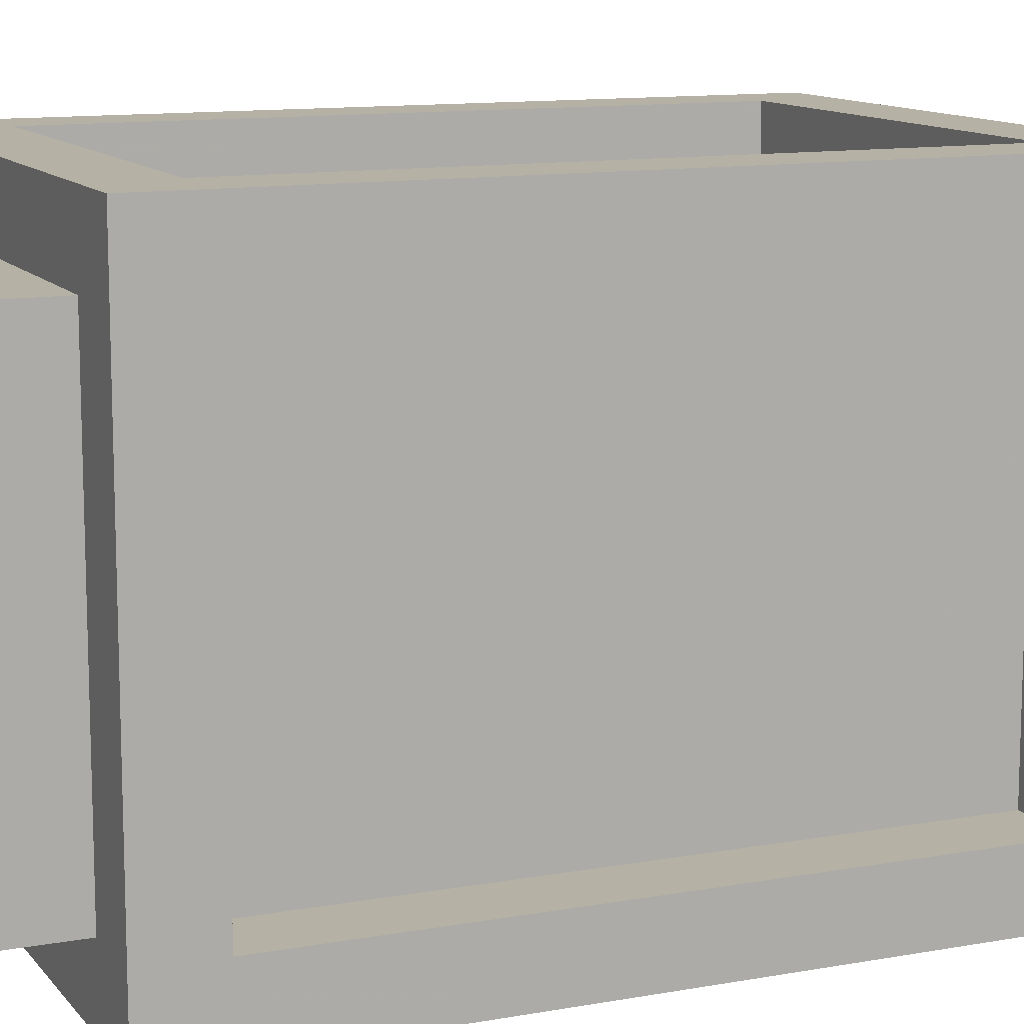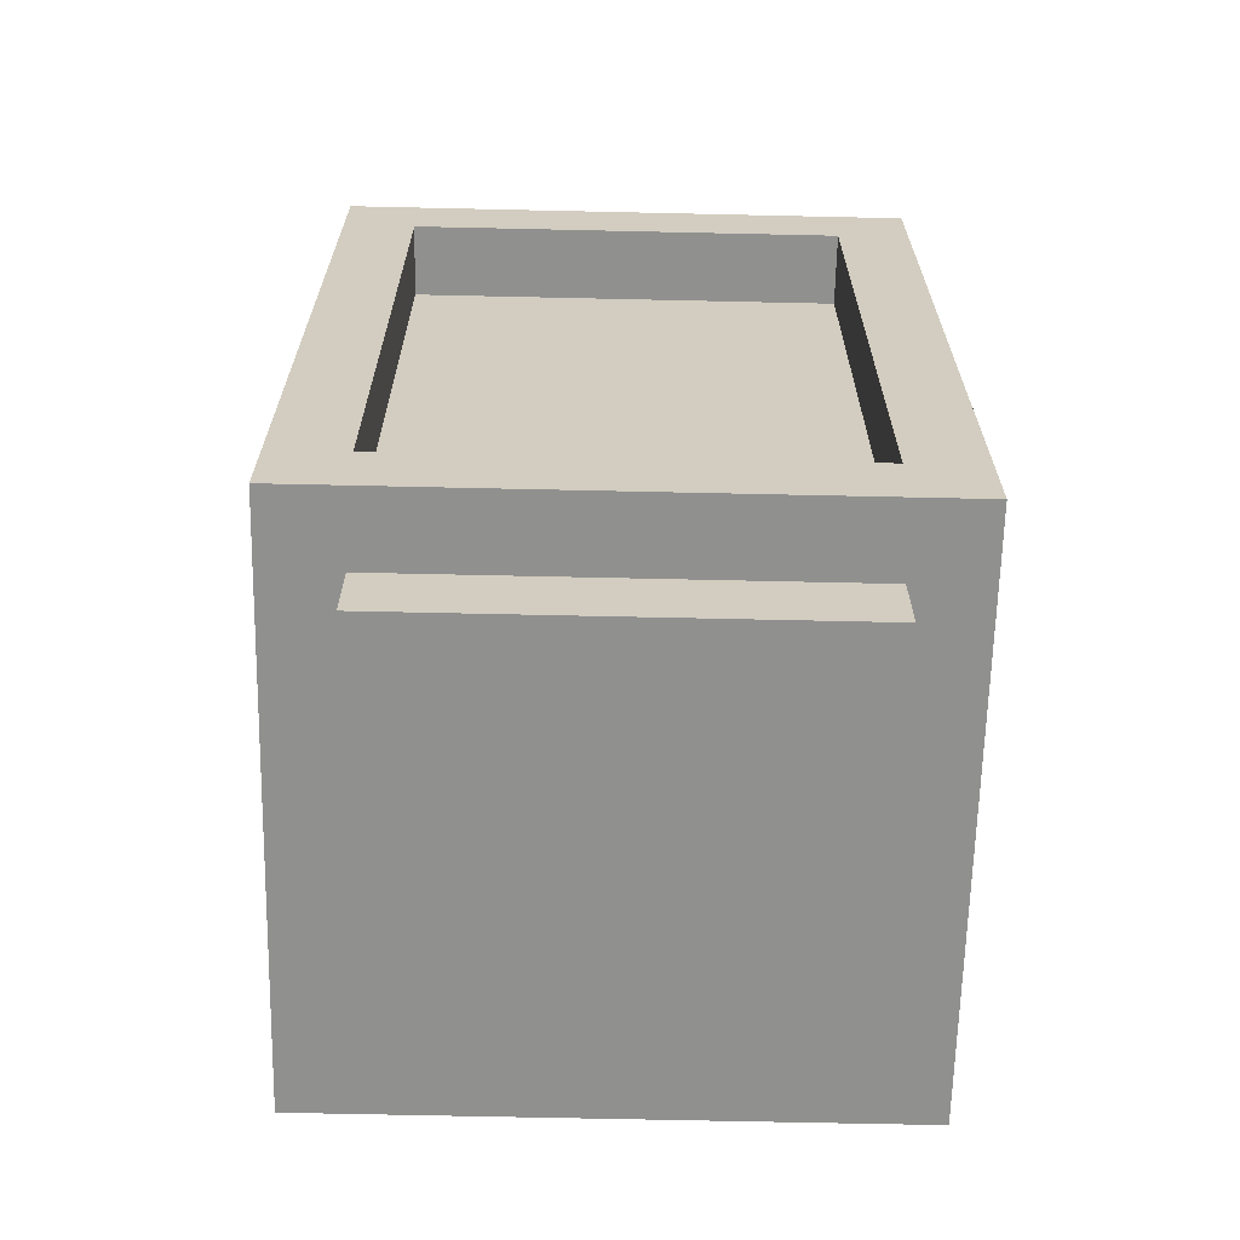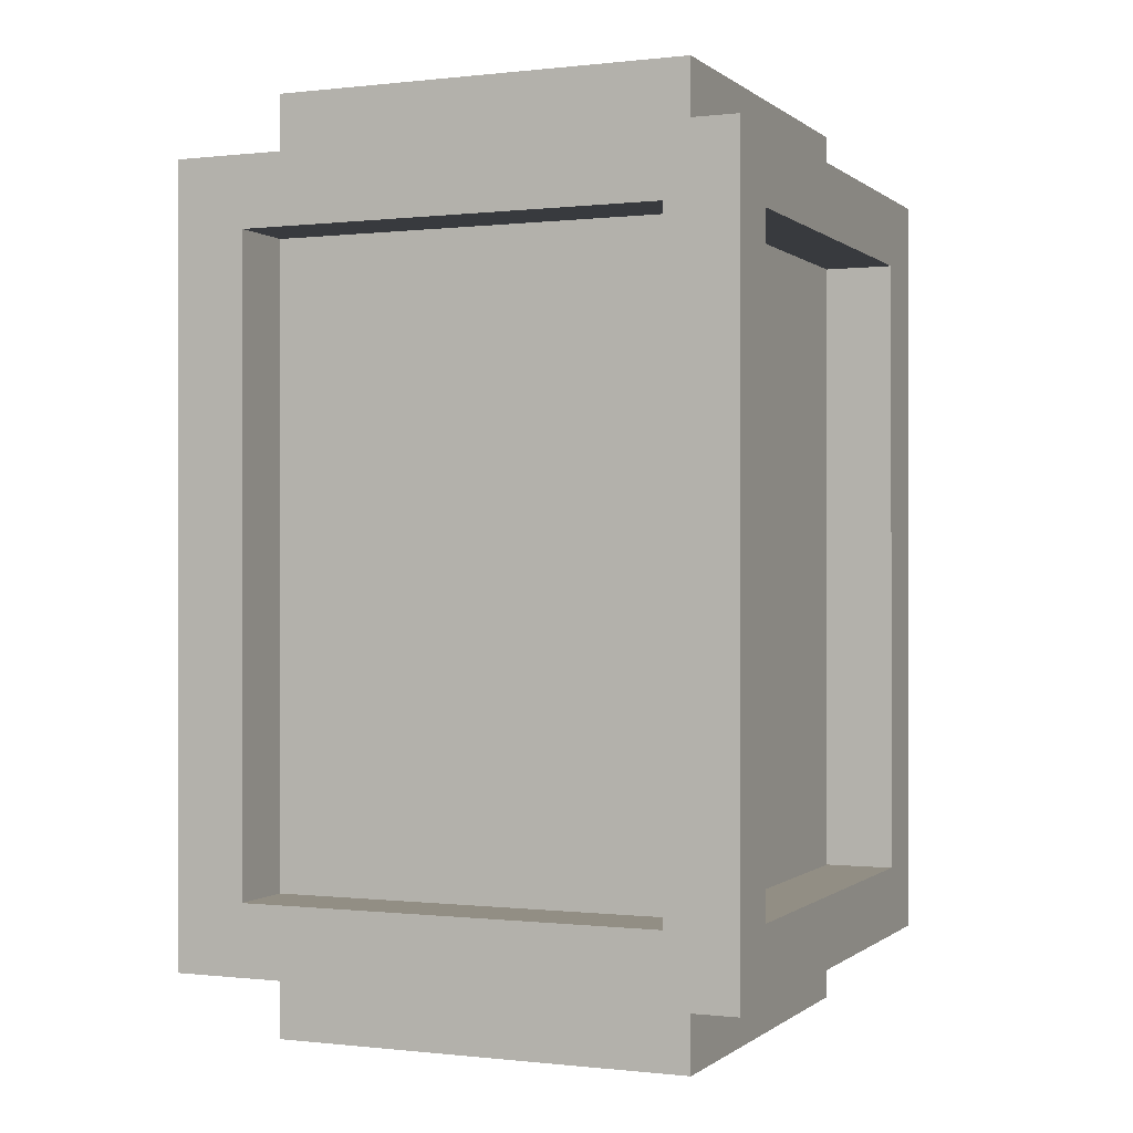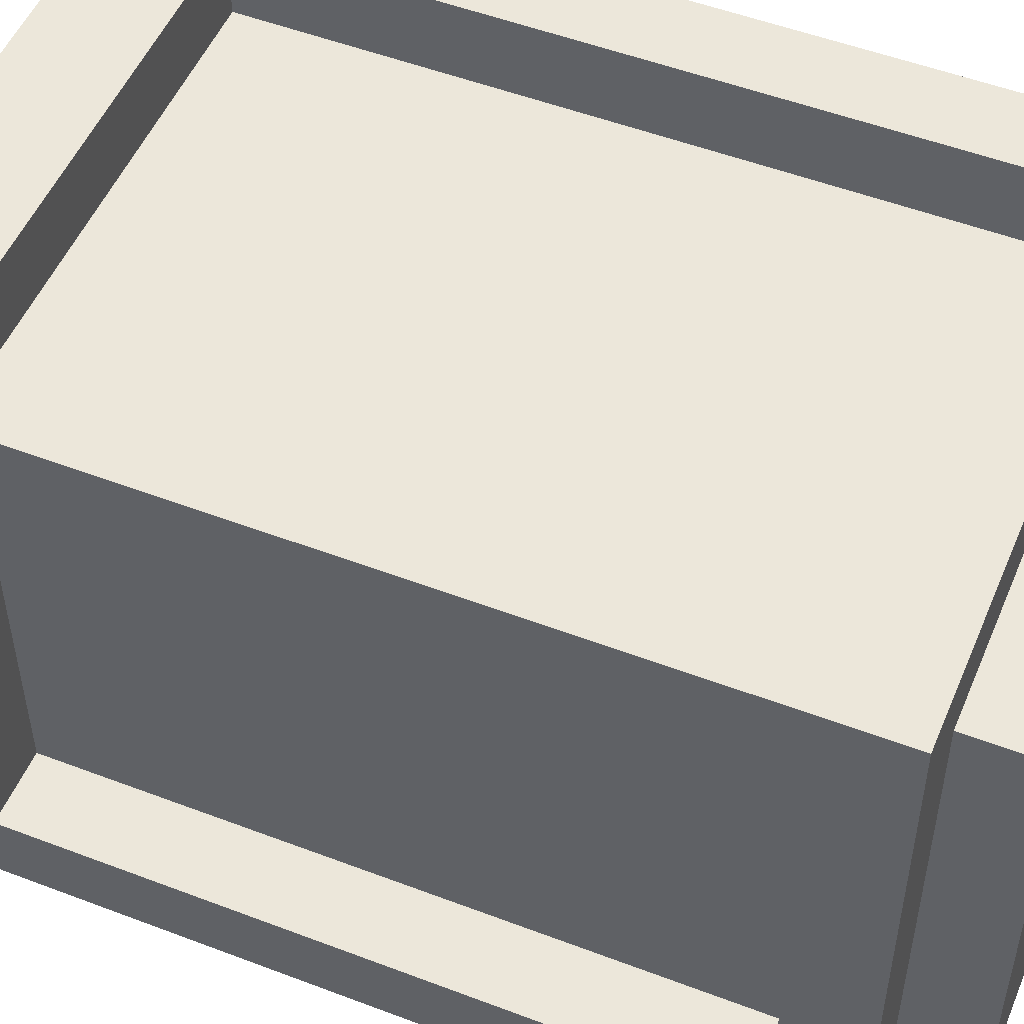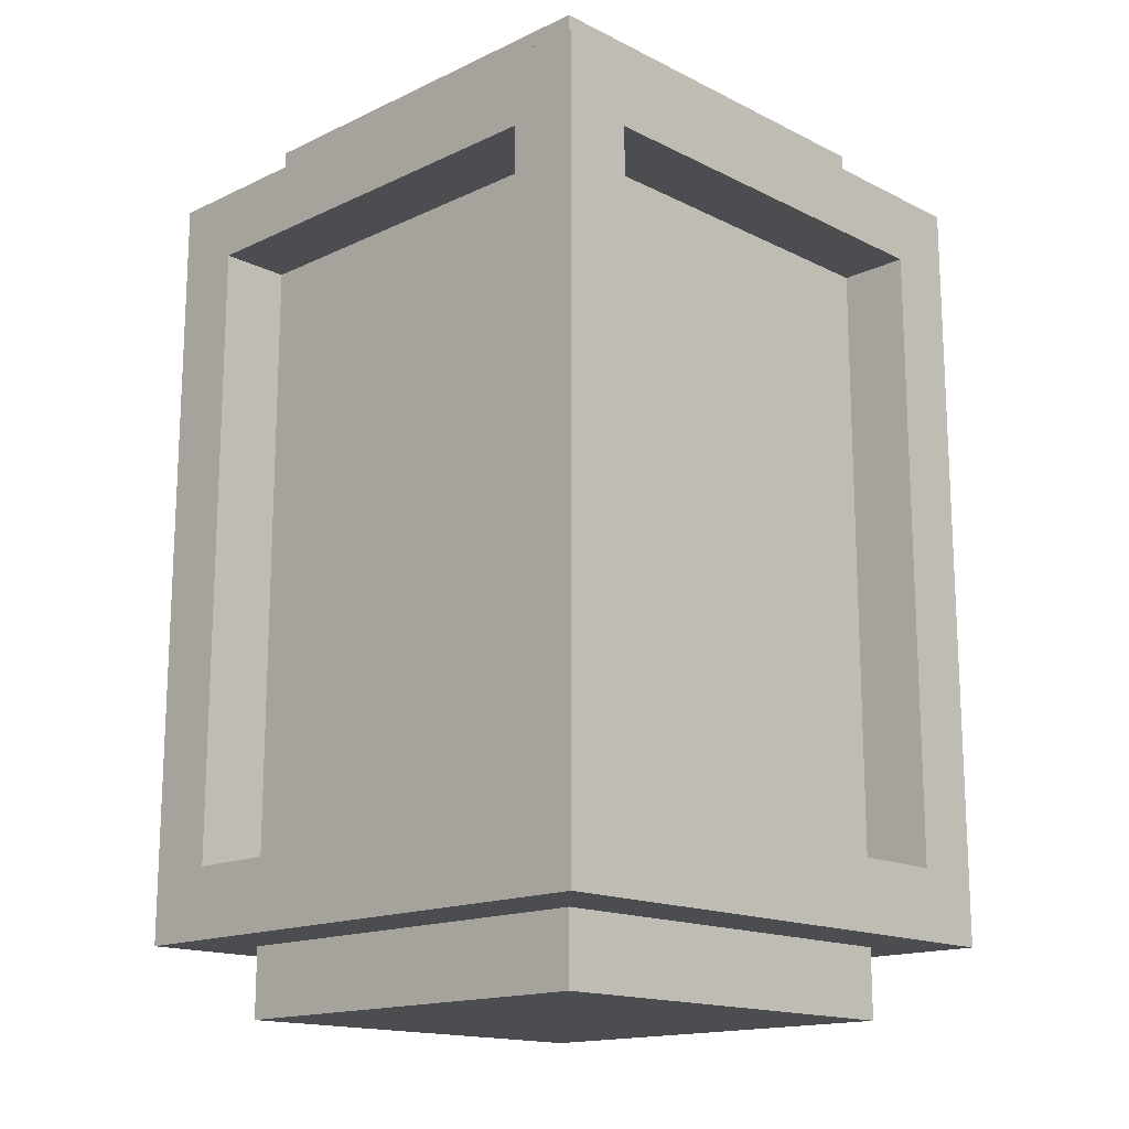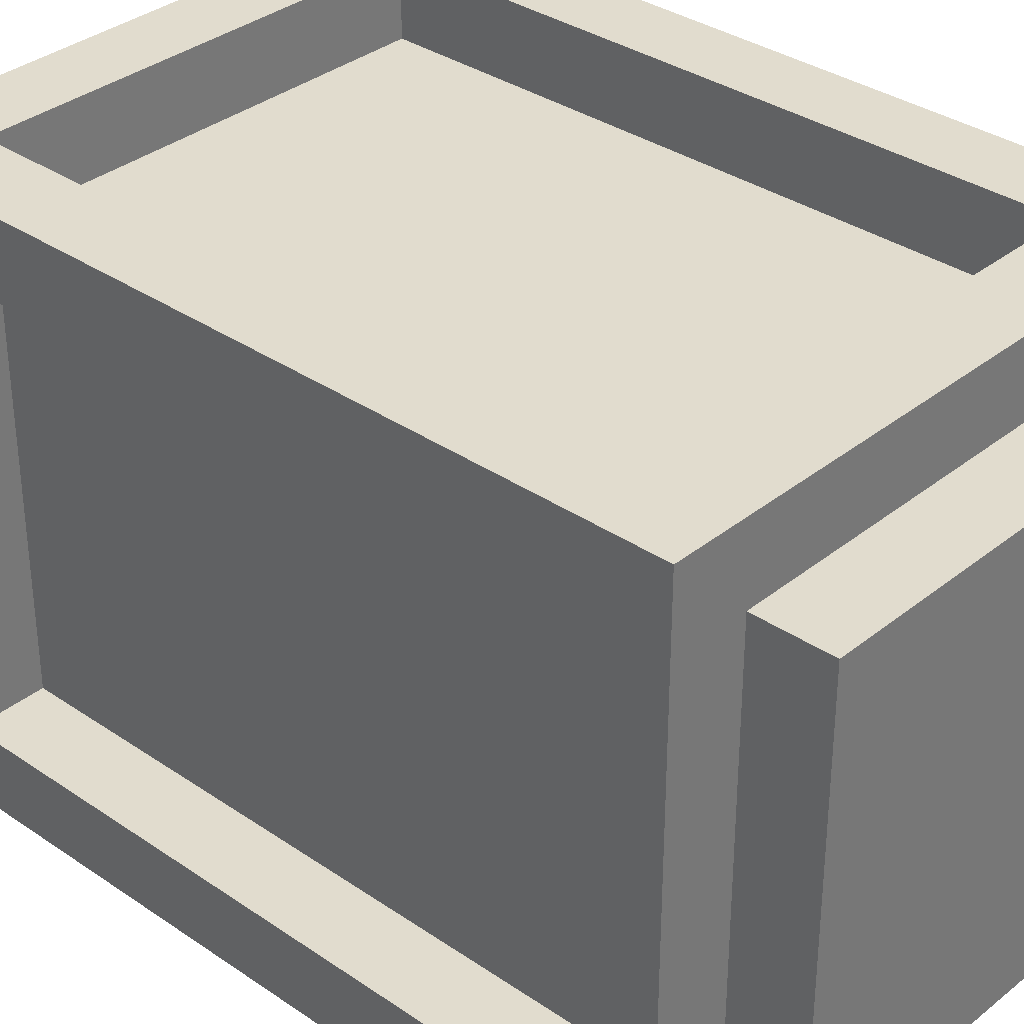
<metadata>
{"format":"obj","ext":"obj","renderer":"f3d","projection":"perspective","resolution":1024,"background":"white","views":[{"elev":11.8,"azim":66.6,"up":"+Z"},{"elev":-65.5,"azim":178.7,"up":"+Y"},{"elev":-0.2,"azim":23.1,"up":"+Y"},{"elev":51.5,"azim":112.5,"up":"+Z"},{"elev":-15.9,"azim":44.2,"up":"+Y"},{"elev":34.1,"azim":132.8,"up":"+Z"}]}
</metadata>
<code>
o base
v 0.25 0.8125 0.75
v 0.25 0.125 0.75
v 0.3125 0.125 0.75
v 0.3125 0.8125 0.75
v 0.6875 0.8125 0.75
v 0.6875 0.125 0.75
v 0.75 0.125 0.75
v 0.75 0.8125 0.75
v 0.75 0.125 0.6875
v 0.75 0.8125 0.6875
v 0.25 0.8125 0.6875
v 0.25 0.125 0.6875
v 0.25 0.125 0.25
v 0.75 0.125 0.25
v 0.25 0.8125 0.25
v 0.75 0.8125 0.25
v 0.25 0.75 0.6875
v 0.3125 0.75 0.6875
v 0.3125 0.1875 0.6875
v 0.25 0.1875 0.6875
v 0.3125 0.75 0.75
v 0.6875 0.75 0.75
v 0.75 0.8125 0.3125
v 0.75 0.75 0.6875
v 0.75 0.75 0.3125
v 0.3125 0.8125 0.25
v 0.6875 0.8125 0.25
v 0.6875 0.75 0.25
v 0.3125 0.75 0.25
v 0.25 0.8125 0.3125
v 0.25 0.75 0.3125
v 0.6875 0.125 0.25
v 0.3125 0.125 0.25
v 0.3125 0.1875 0.25
v 0.6875 0.1875 0.25
v 0.25 0.1875 0.3125
v 0.25 0.125 0.3125
v 0.6875 0.1875 0.75
v 0.3125 0.1875 0.75
v 0.75 0.125 0.3125
v 0.75 0.1875 0.3125
v 0.75 0.1875 0.6875
v 0.3125 0.75 0.3125
v 0.6875 0.1875 0.3125
v 0.6875 0.75 0.3125
v 0.3125 0.1875 0.3125
v 0.3125 0.875 0.6875
v 0.6875 0.875 0.6875
v 0.6875 0.875 0.3125
v 0.3125 0.875 0.3125
v 0.3125 0.8125 0.6875
v 0.6875 0.8125 0.6875
v 0.6875 0.8125 0.3125
v 0.3125 0.8125 0.3125
v 0.6875 0.1875 0.6875
v 0.6875 0.75 0.6875
v 0.3125 0.0625 0.6875
v 0.3125 0.0625 0.3125
v 0.6875 0.0625 0.3125
v 0.6875 0.0625 0.6875
v 0.6875 0.125 0.6875
v 0.3125 0.125 0.6875
v 0.6875 0.125 0.3125
v 0.3125 0.125 0.3125
f 1 2 3 4
f 5 6 7 8
f 9 10 8 7
f 2 1 11 12
f 2 13 14 7
f 15 1 8 16
f 17 18 19 20
f 4 21 22 5
f 23 10 24 25
f 26 27 28 29
f 30 31 17 11
f 32 33 34 35
f 12 20 36 37
f 6 38 39 3
f 9 40 41 42
f 23 40 14 16
f 32 27 16 14
f 26 33 13 15
f 37 30 15 13
f 31 43 18 17
f 28 35 44 45
f 35 34 46 44
f 47 48 49 50
f 48 47 51 52
f 49 48 52 53
f 50 49 53 54
f 47 50 54 51
f 18 43 46 19
f 36 46 43 31
f 20 19 46 36
f 24 42 55 56
f 56 55 44 45
f 41 25 45 44
f 42 41 44 55
f 25 24 56 45
f 22 56 55 38
f 56 18 19 55
f 39 19 18 21
f 38 55 19 39
f 21 18 56 22
f 45 44 46 43
f 34 29 43 46
f 29 28 45 43
f 57 58 59 60
f 60 61 62 57
f 59 63 61 60
f 58 64 63 59
f 57 62 64 58

</code>
